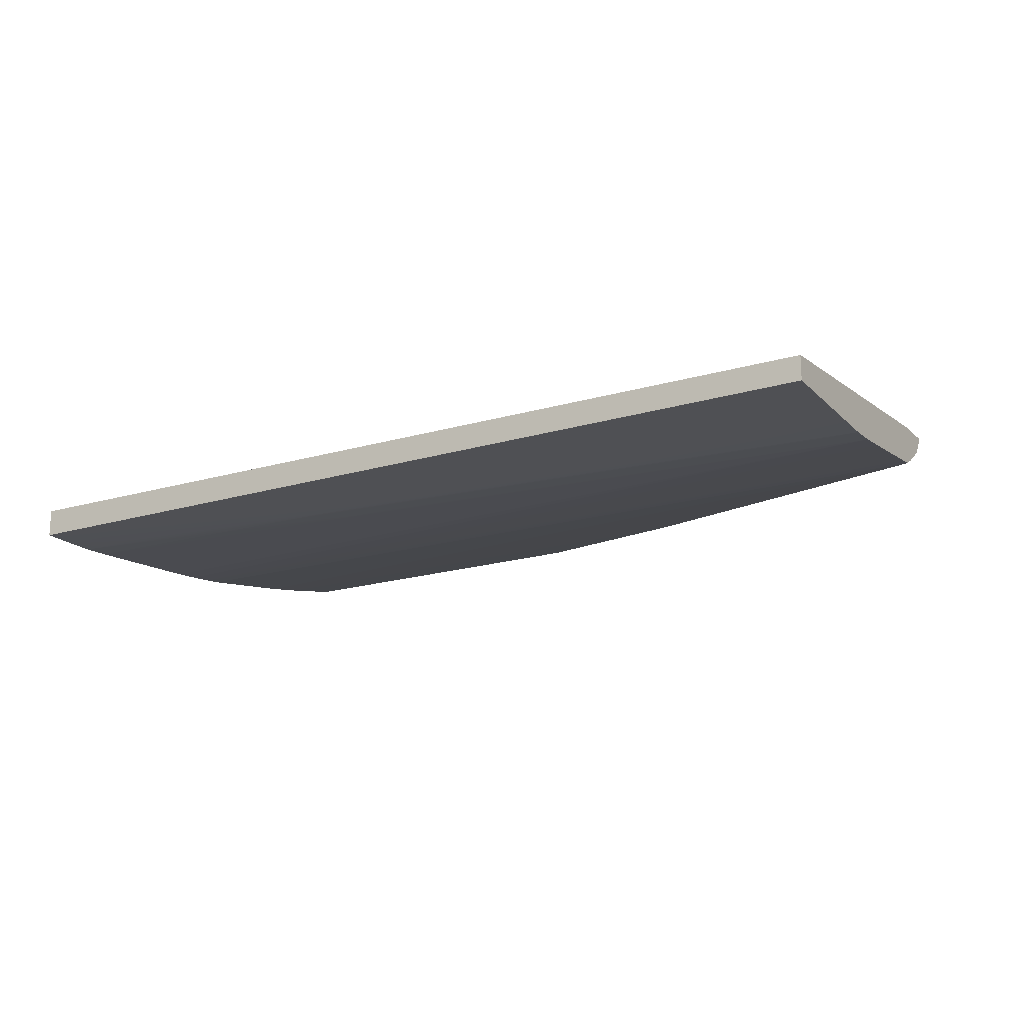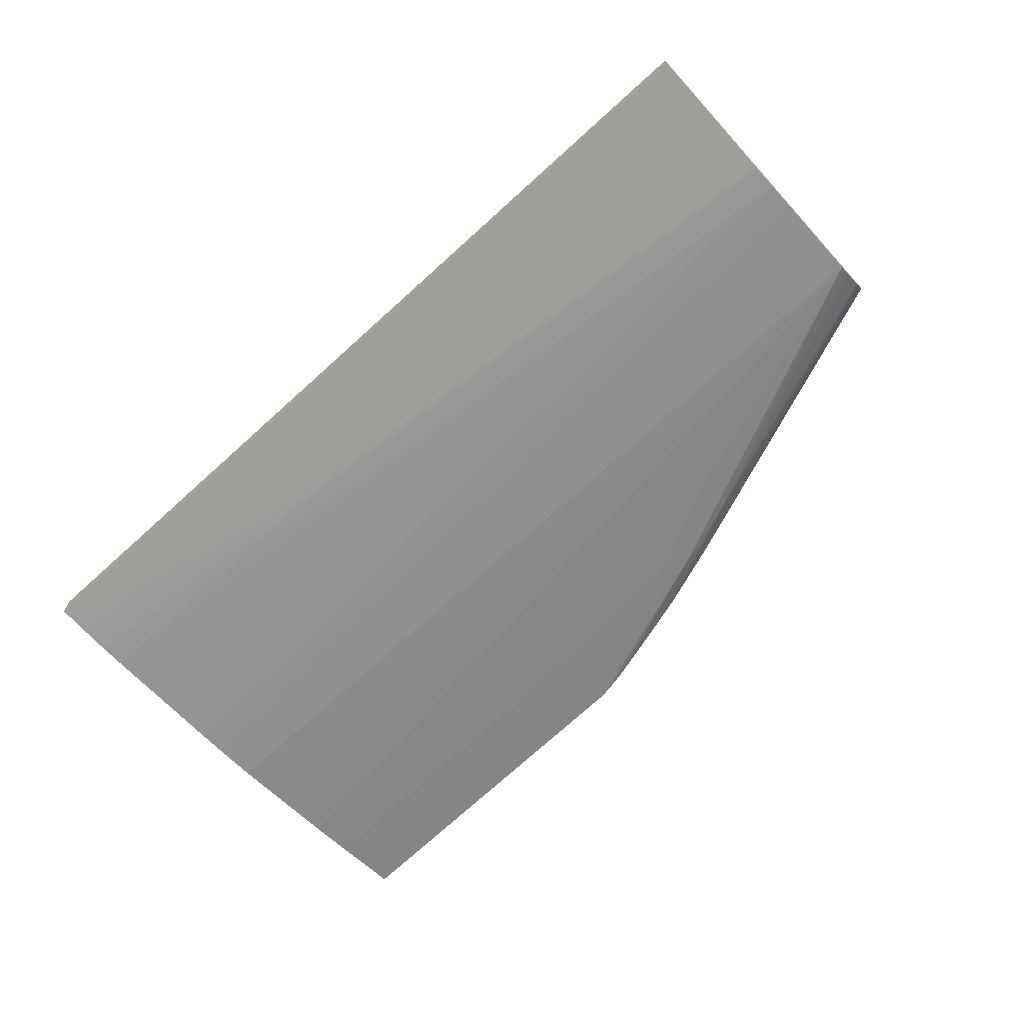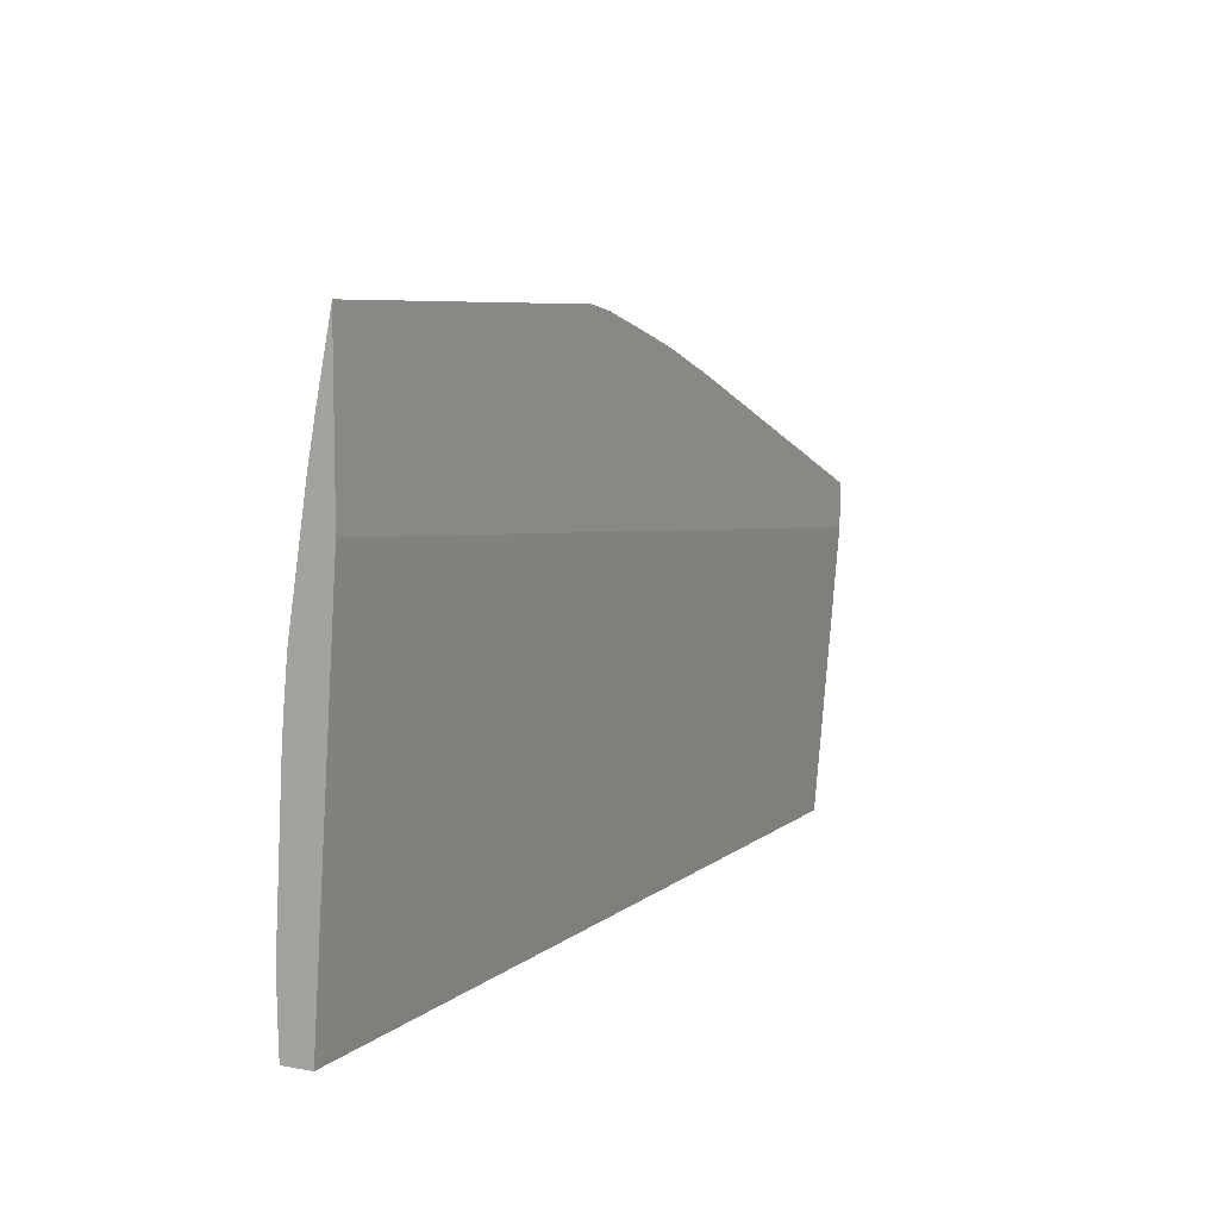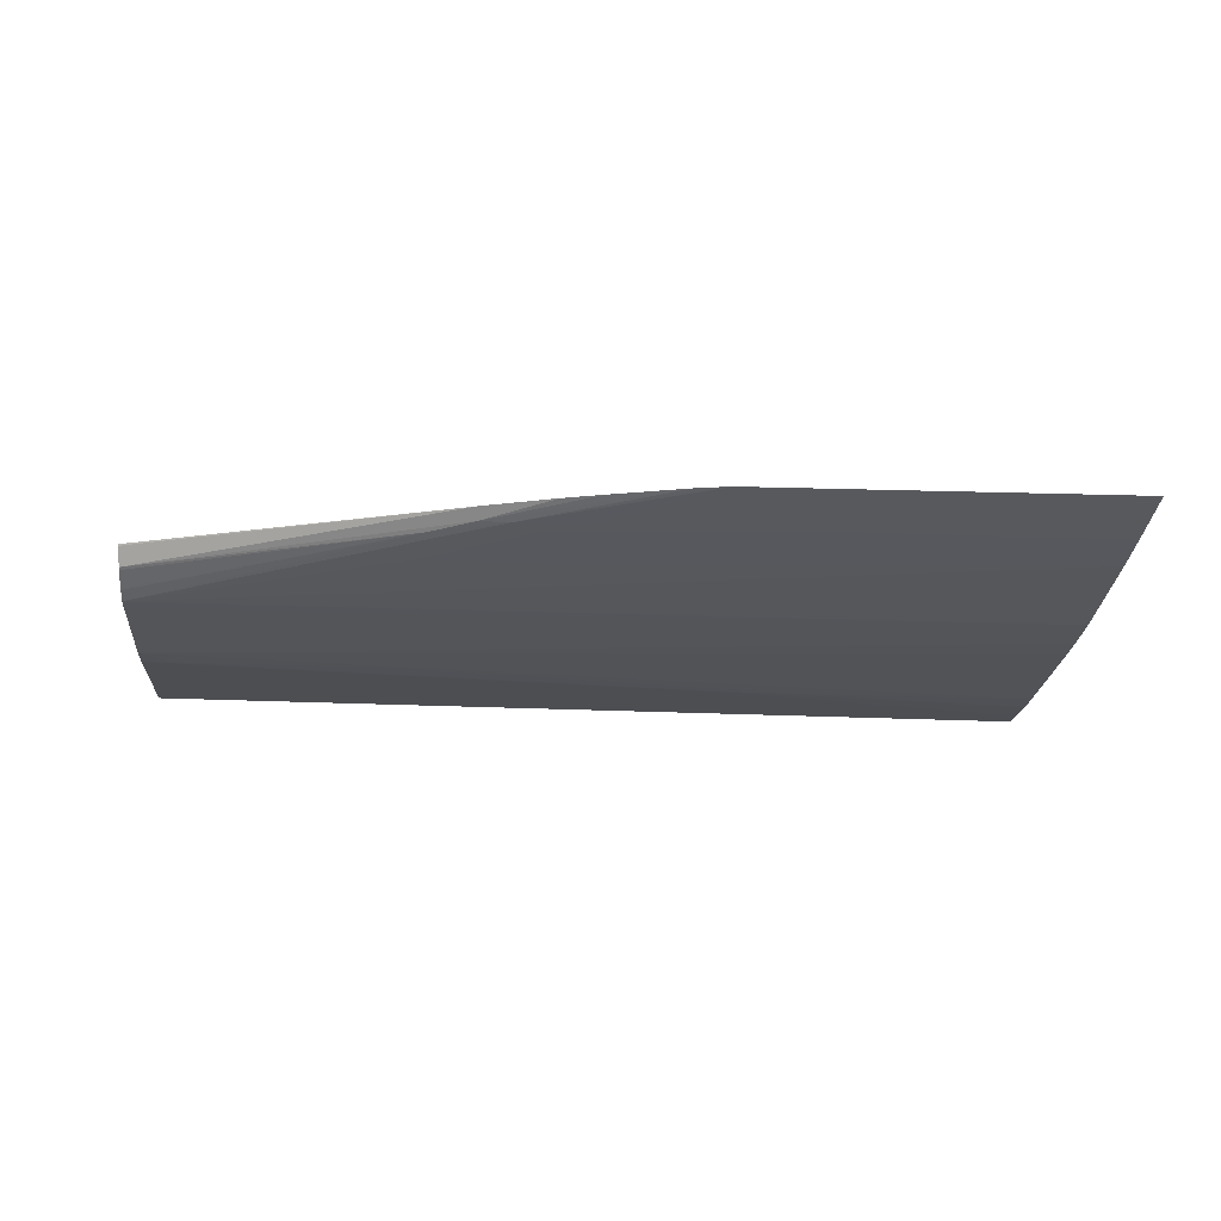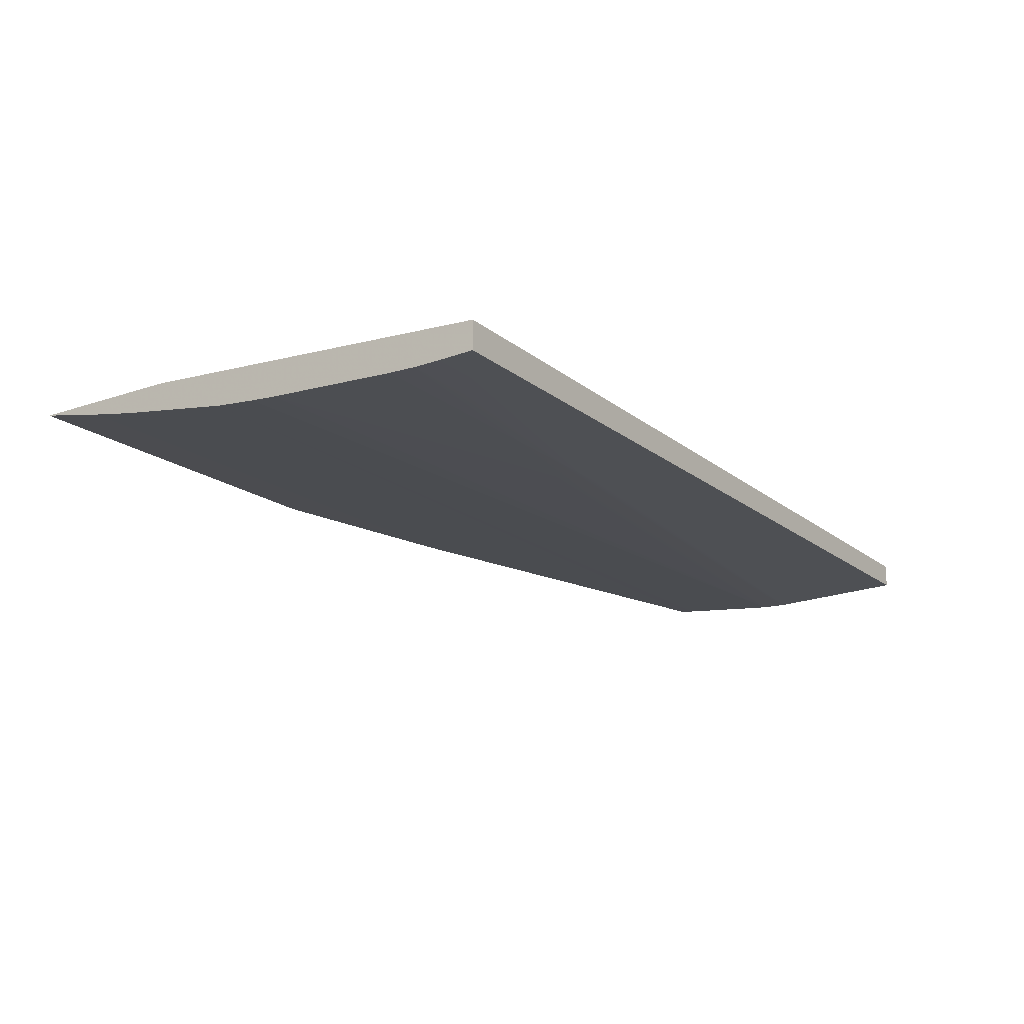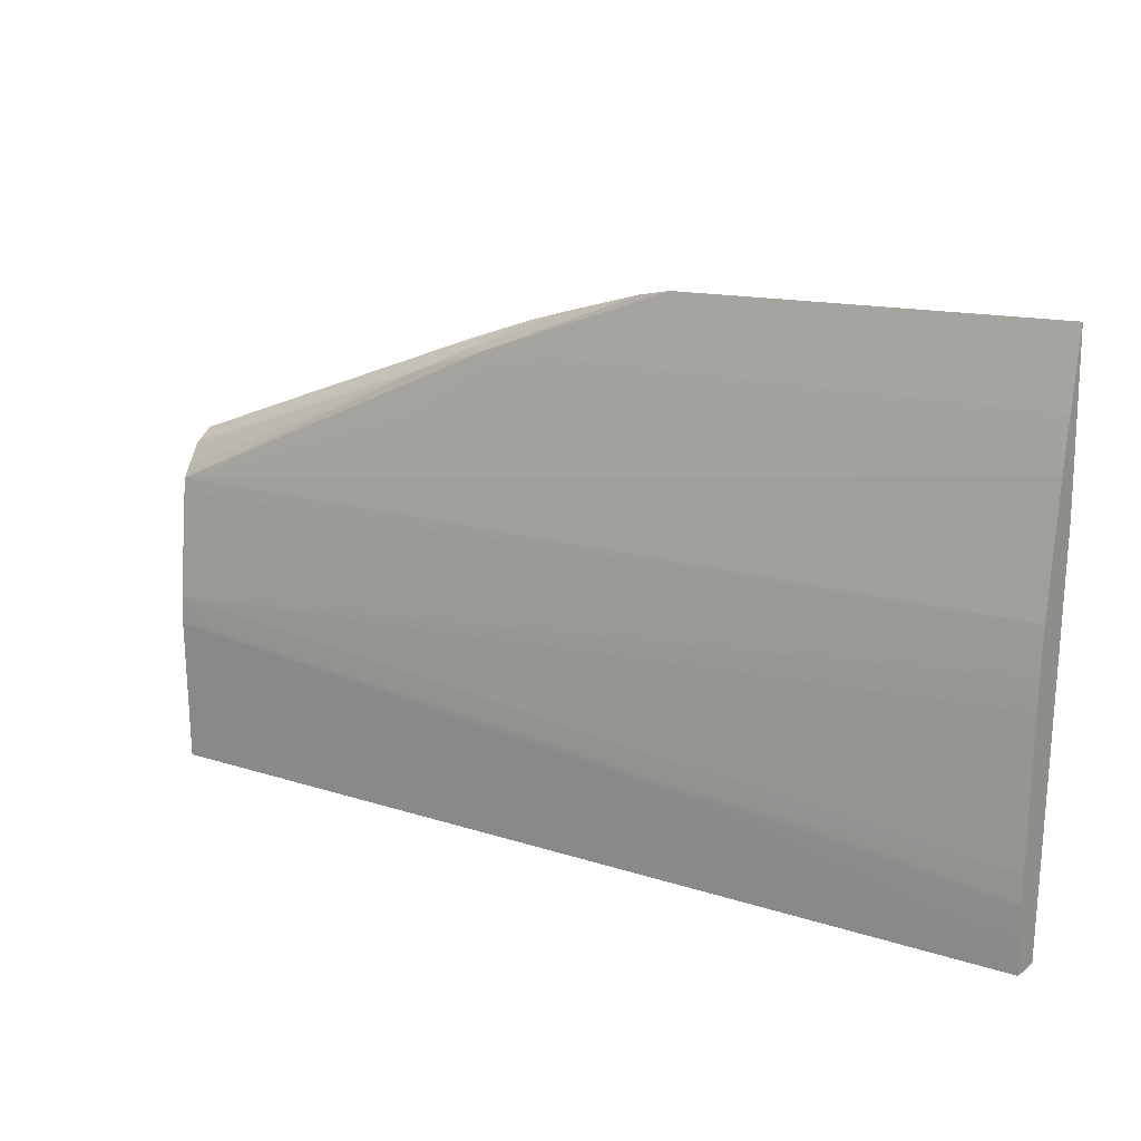
<metadata>
{"format":"obj","ext":"obj","renderer":"f3d","projection":"perspective","resolution":1024,"background":"white","views":[{"elev":-17.4,"azim":30.6,"up":"+Z"},{"elev":-69.4,"azim":42.3,"up":"+Z"},{"elev":8.0,"azim":-63.2,"up":"+Y"},{"elev":-18.7,"azim":175.4,"up":"+Z"},{"elev":-18.1,"azim":-56.3,"up":"+Z"},{"elev":15.7,"azim":-145.9,"up":"+Y"}]}
</metadata>
<code>
v 0.1686 0.02128 -0.05826
v 0.1706 0.01845 -0.05881
v 0.1695 0.01846 -0.05881
v 0.1686 0.01847 -0.05881
v 0.1686 0.01501 -0.05826
v 0.1834 0.02096 -0.05826
v 0.1738 0.01664 -0.05913
v 0.1706 0.01664 -0.05914
v 0.1686 0.01664 -0.05915
v 0.1792 0.01835 -0.05879
v 0.1899 0.0177 -0.05887
v 0.1686 0.01771 -0.05895
v 0.1686 0.01835 -0.05884
v 0.1686 0.0001852 -0.05925
v 0.2046 0.01189 -0.05826
v 0.1836 0.02093 -0.05826
v 0.191 0.01821 -0.05876
v 0.1883 0.01825 -0.05877
v 0.1856 0.01828 -0.05878
v 0.191 0.01557 -0.05925
v 0.1878 0.01557 -0.05926
v 0.1686 0.01646 -0.05917
v 0.1856 0.01557 -0.05927
v 0.2051 0.01183 -0.05985
v 0.191 0.01767 -0.05886
v 0.1942 0.01557 -0.05924
v 0.1931 0.01557 -0.05924
v 0.2051 0.0001852 -0.05921
v 0.2051 0.01187 -0.05826
v 0.1686 0.0001852 -0.06039
v 0.1848 0.0207 -0.05826
v 0.1921 0.01807 -0.05865
v 0.1939 0.01725 -0.05883
v 0.1686 0.01196 -0.05986
v 0.1931 0.01664 -0.05904
v 0.2051 0.01229 -0.05958
v 0.2051 0.01175 -0.05986
v 0.2051 0.0001852 -0.06018
v 0.2051 0.01362 -0.05826
v 0.1686 0.0004804 -0.0604
v 0.1749 0.0001852 -0.06035
v 0.1877 0.01987 -0.05826
v 0.1921 0.01846 -0.05826
v 0.2051 0.01316 -0.05899
v 0.1893 0.01942 -0.05826
v 0.2051 0.01305 -0.05907
v 0.2051 0.01237 -0.05953
v 0.1686 0.01127 -0.05993
v 0.2051 0.01127 -0.05992
v 0.2051 0.002532 -0.06025
v 0.2039 0.0001852 -0.06019
v 0.2051 0.01359 -0.05832
v 0.1686 0.0005382 -0.0604
v 0.1717 0.001612 -0.06042
v 0.1727 0.001612 -0.06041
v 0.1781 0.002685 -0.06041
v 0.1835 0.003759 -0.06041
v 0.1749 0.001612 -0.0604
v 0.186 0.0001852 -0.06029
v 0.1686 0.0102 -0.06003
v 0.2051 0.01112 -0.05993
v 0.2051 0.0102 -0.06002
v 0.2051 0.008053 -0.06022
v 0.2051 0.004679 -0.06032
v 0.2021 0.0001852 -0.0602
v 0.1867 0.003759 -0.0604
v 0.1686 0.001612 -0.06043
v 0.1706 0.001612 -0.06042
v 0.177 0.002685 -0.06042
v 0.1824 0.003759 -0.06042
v 0.1942 0.004832 -0.06038
v 0.1963 0.004832 -0.06037
v 0.1686 0.009126 -0.06011
v 0.2051 0.006979 -0.06032
v 0.2051 0.005906 -0.06035
v 0.2028 0.004832 -0.06034
v 0.1686 0.002685 -0.06044
v 0.1695 0.002685 -0.06044
v 0.1706 0.002685 -0.06044
v 0.1717 0.002685 -0.06044
v 0.1813 0.003759 -0.06042
v 0.1931 0.004832 -0.06039
v 0.1813 0.004832 -0.06039
v 0.1686 0.003759 -0.06041
v 0.2049 0.006979 -0.06032
v 0.1931 0.005906 -0.06036
v 0.2049 0.005906 -0.06035
v 0.2039 0.005906 -0.06036
v 0.2028 0.005906 -0.06036
v 0.1953 0.005906 -0.06036
v 0.1942 0.005906 -0.06036
v 0.176 0.003759 -0.06042
v 0.177 0.003759 -0.06043
v 0.1781 0.003759 -0.06043
v 0.1792 0.003759 -0.06043
v 0.1803 0.003759 -0.06043
v 0.1921 0.004832 -0.06039
v 0.1824 0.004832 -0.06039
v 0.1835 0.004832 -0.06039
f 1 2 3
f 1 3 4
f 1 4 13
f 1 13 12
f 1 12 9
f 1 9 22
f 1 22 34
f 1 34 48
f 1 48 60
f 1 60 73
f 1 73 84
f 1 84 77
f 1 77 67
f 1 67 53
f 1 53 40
f 1 40 30
f 1 30 14
f 1 14 5
f 1 5 15
f 1 15 29
f 1 29 39
f 1 39 43
f 1 43 45
f 1 45 42
f 1 42 31
f 1 31 16
f 1 16 6
f 1 6 2
f 2 7 8
f 2 8 9
f 2 9 3
f 2 6 10
f 2 10 11
f 2 11 7
f 3 9 12
f 3 12 13
f 3 13 4
f 5 14 15
f 6 16 17
f 6 17 18
f 6 18 19
f 6 19 10
f 7 11 20
f 7 20 21
f 7 21 8
f 8 21 9
f 9 21 23
f 9 23 24
f 9 24 22
f 10 19 11
f 11 19 18
f 11 18 25
f 11 25 26
f 11 26 27
f 11 27 20
f 14 28 29
f 14 29 15
f 14 30 41
f 14 41 59
f 14 59 65
f 14 65 51
f 14 51 38
f 14 38 28
f 16 31 17
f 17 32 33
f 17 33 24
f 17 24 25
f 17 25 18
f 17 31 32
f 20 27 24
f 20 24 21
f 21 24 23
f 22 24 34
f 24 27 26
f 24 26 35
f 24 35 25
f 24 33 36
f 24 36 47
f 24 47 46
f 24 46 44
f 24 44 52
f 24 52 39
f 24 39 29
f 24 29 28
f 24 28 38
f 24 38 50
f 24 50 64
f 24 64 75
f 24 75 74
f 24 74 63
f 24 63 62
f 24 62 61
f 24 61 49
f 24 49 37
f 24 37 34
f 25 35 26
f 30 40 41
f 31 42 32
f 32 43 44
f 32 44 33
f 32 42 45
f 32 45 43
f 33 44 46
f 33 46 47
f 33 47 36
f 34 37 49
f 34 49 48
f 38 51 50
f 39 52 43
f 40 53 54
f 40 54 55
f 40 55 56
f 40 56 57
f 40 57 58
f 40 58 41
f 41 58 57
f 41 57 59
f 43 52 44
f 48 49 61
f 48 61 62
f 48 62 63
f 48 63 60
f 50 51 65
f 50 65 59
f 50 59 57
f 50 57 66
f 50 66 64
f 53 67 68
f 53 68 54
f 54 68 69
f 54 69 57
f 54 57 56
f 54 56 55
f 57 69 70
f 57 70 71
f 57 71 72
f 57 72 64
f 57 64 66
f 60 63 74
f 60 74 73
f 64 72 76
f 64 76 75
f 67 77 78
f 67 78 79
f 67 79 80
f 67 80 81
f 67 81 68
f 68 81 70
f 68 70 69
f 70 81 82
f 70 82 71
f 71 82 75
f 71 75 72
f 72 75 76
f 73 83 84
f 73 74 85
f 73 85 86
f 73 86 83
f 74 75 87
f 74 87 88
f 74 88 89
f 74 89 90
f 74 90 91
f 74 91 86
f 74 86 85
f 75 82 87
f 77 84 92
f 77 92 93
f 77 93 94
f 77 94 95
f 77 95 96
f 77 96 78
f 78 96 79
f 79 96 80
f 80 96 81
f 81 96 82
f 82 97 88
f 82 88 87
f 82 96 97
f 83 98 92
f 83 92 84
f 83 86 98
f 86 91 98
f 88 97 95
f 88 95 89
f 89 95 94
f 89 94 90
f 90 94 99
f 90 99 91
f 91 99 98
f 92 98 93
f 93 98 99
f 93 99 94
f 95 97 96

</code>
